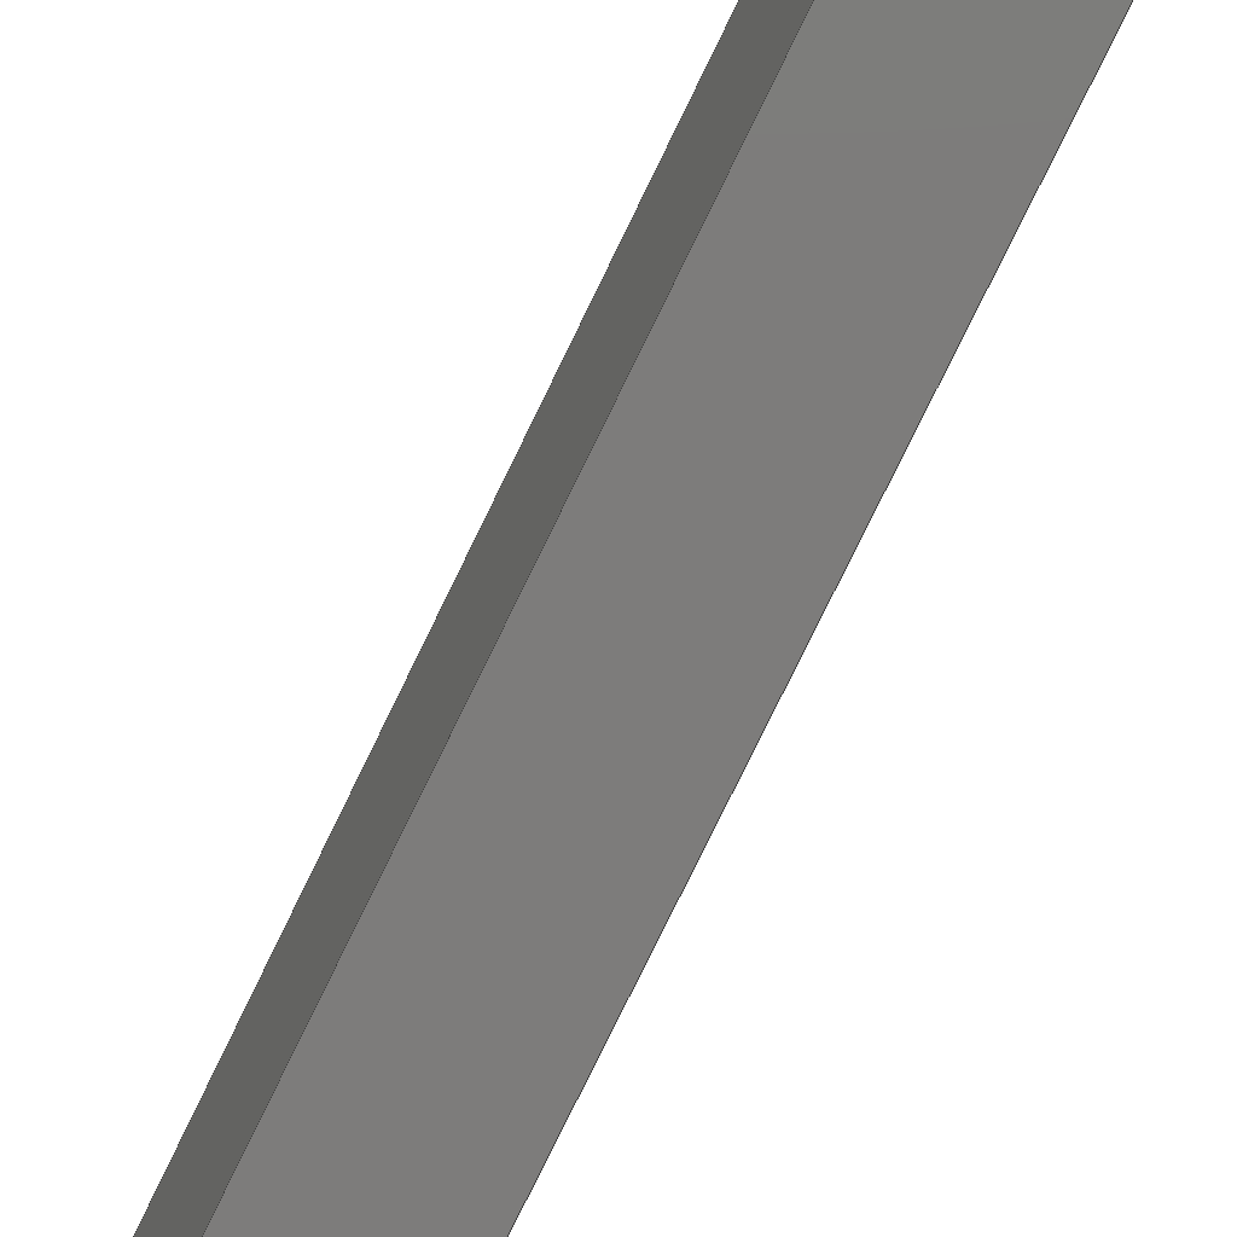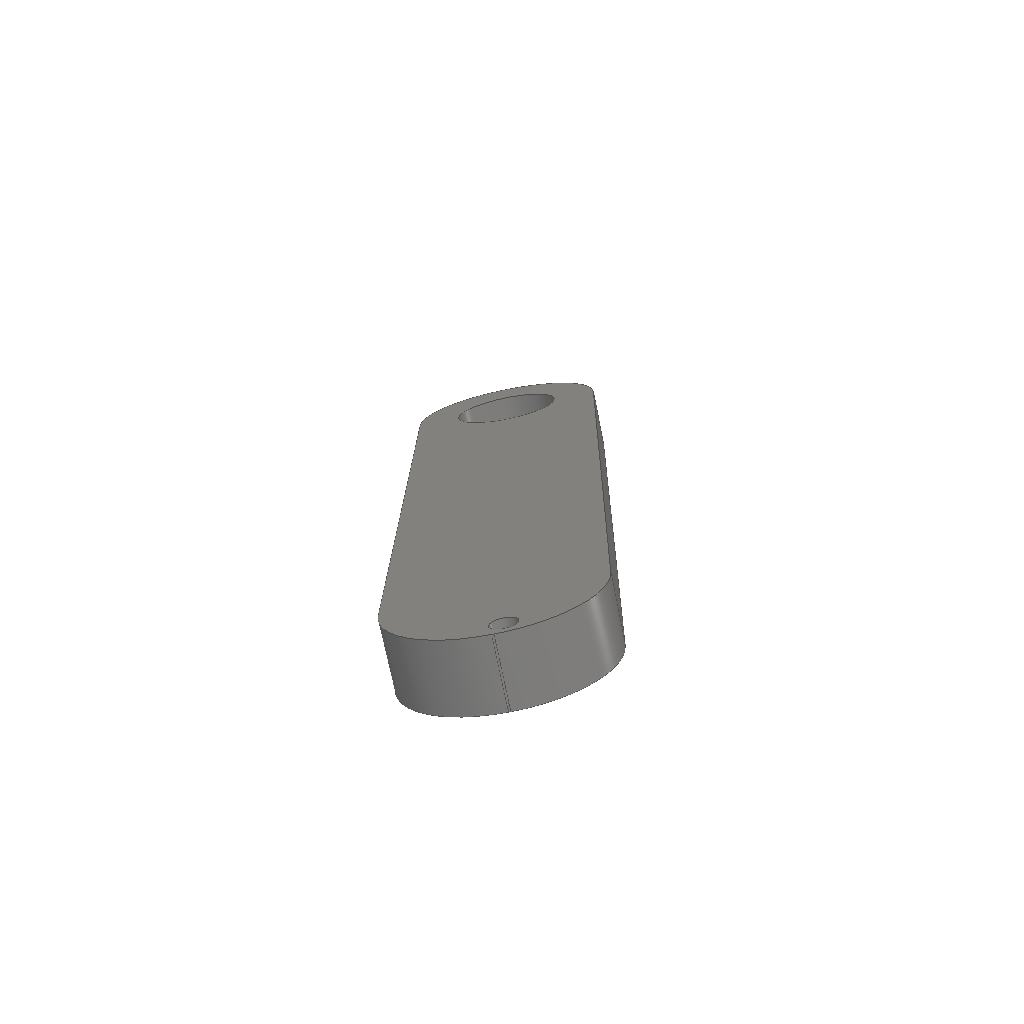
<metadata>
{"format":"step","ext":"step","renderer":"f3d","projection":"perspective","resolution":1024,"background":"white","views":[{"elev":-77.3,"azim":154.2,"up":"+Z"},{"elev":-73.7,"azim":101.4,"up":"+Y"}]}
</metadata>
<code>
ISO-10303-21;
DATA;
#1=CARTESIAN_POINT('',(0,203.6,0));
#2=DIRECTION('',(-1,0,0));
#3=DIRECTION('',(0,0,-1));
#4=AXIS2_PLACEMENT_3D('',#1,#2,#3);
#5=CARTESIAN_POINT('',(0,203.6,0));
#6=DIRECTION('',(-1,0,0));
#7=DIRECTION('',(0,0,1));
#8=AXIS2_PLACEMENT_3D('',#5,#6,#7);
#9=CARTESIAN_POINT('',(0,34.01,0));
#10=DIRECTION('',(-1,0,0));
#11=DIRECTION('',(0,0,-1));
#12=AXIS2_PLACEMENT_3D('',#9,#10,#11);
#13=CARTESIAN_POINT('',(0,34.01,0));
#14=DIRECTION('',(-1,0,0));
#15=DIRECTION('',(0,0,1));
#16=AXIS2_PLACEMENT_3D('',#13,#14,#15);
#17=CARTESIAN_POINT('',(0,51.29,1.723));
#18=DIRECTION('',(-1,0,0));
#19=DIRECTION('',(0,-0.02496,-0.9997));
#20=AXIS2_PLACEMENT_3D('',#17,#18,#19);
#21=DIRECTION('',(0,0.9997,-0.02496));
#22=VECTOR('',#21,152.3);
#23=CARTESIAN_POINT('',(0,50.75,-20.07));
#24=LINE('',#23,#22);
#25=CARTESIAN_POINT('',(0,203.6,0));
#26=DIRECTION('',(1,0,0));
#27=DIRECTION('',(0,-0.02496,-0.9997));
#28=AXIS2_PLACEMENT_3D('',#25,#26,#27);
#29=DIRECTION('',(0,-1,0));
#30=VECTOR('',#29,152.4);
#31=CARTESIAN_POINT('',(0,203.6,23.88));
#32=LINE('',#31,#30);
#33=CARTESIAN_POINT('',(0,51.29,2.08));
#34=DIRECTION('',(-1,0,0));
#35=DIRECTION('',(0,-1,0));
#36=AXIS2_PLACEMENT_3D('',#33,#34,#35);
#37=DIRECTION('',(0,0,-1));
#38=VECTOR('',#37,0.3574);
#39=CARTESIAN_POINT('',(0,29.49,2.08));
#40=LINE('',#39,#38);
#41=DIRECTION('',(1,0,0));
#42=VECTOR('',#41,14.8);
#43=CARTESIAN_POINT('',(0,203.6,-13.22));
#44=LINE('',#43,#42);
#45=DIRECTION('',(1,0,0));
#46=VECTOR('',#45,14.8);
#47=CARTESIAN_POINT('',(0,203.6,13.22));
#48=LINE('',#47,#46);
#49=CARTESIAN_POINT('',(14.8,203.6,0));
#50=DIRECTION('',(-1,0,0));
#51=DIRECTION('',(0,0,-1));
#52=AXIS2_PLACEMENT_3D('',#49,#50,#51);
#53=CARTESIAN_POINT('',(14.8,203.6,0));
#54=DIRECTION('',(-1,0,0));
#55=DIRECTION('',(0,0,1));
#56=AXIS2_PLACEMENT_3D('',#53,#54,#55);
#57=CARTESIAN_POINT('',(14.8,34.01,0));
#58=DIRECTION('',(-1,0,0));
#59=DIRECTION('',(0,0,-1));
#60=AXIS2_PLACEMENT_3D('',#57,#58,#59);
#61=CARTESIAN_POINT('',(14.8,34.01,0));
#62=DIRECTION('',(-1,0,0));
#63=DIRECTION('',(0,0,1));
#64=AXIS2_PLACEMENT_3D('',#61,#62,#63);
#65=CARTESIAN_POINT('',(14.8,51.29,1.723));
#66=DIRECTION('',(1,0,0));
#67=DIRECTION('',(0,-1,0));
#68=AXIS2_PLACEMENT_3D('',#65,#66,#67);
#69=DIRECTION('',(0,0,-1));
#70=VECTOR('',#69,0.3574);
#71=CARTESIAN_POINT('',(14.8,29.49,2.08));
#72=LINE('',#71,#70);
#73=CARTESIAN_POINT('',(14.8,51.29,2.08));
#74=DIRECTION('',(1,0,0));
#75=DIRECTION('',(0,0,1));
#76=AXIS2_PLACEMENT_3D('',#73,#74,#75);
#77=DIRECTION('',(0,-1,0));
#78=VECTOR('',#77,152.4);
#79=CARTESIAN_POINT('',(14.8,203.6,23.88));
#80=LINE('',#79,#78);
#81=CARTESIAN_POINT('',(14.8,203.6,0));
#82=DIRECTION('',(1,0,0));
#83=DIRECTION('',(0,-0.02496,-0.9997));
#84=AXIS2_PLACEMENT_3D('',#81,#82,#83);
#85=DIRECTION('',(0,0.9997,-0.02496));
#86=VECTOR('',#85,152.3);
#87=CARTESIAN_POINT('',(14.8,50.75,-20.07));
#88=LINE('',#87,#86);
#89=DIRECTION('',(1,0,0));
#90=VECTOR('',#89,14.8);
#91=CARTESIAN_POINT('',(0,34.01,-2.78));
#92=LINE('',#91,#90);
#93=DIRECTION('',(1,0,0));
#94=VECTOR('',#93,14.8);
#95=CARTESIAN_POINT('',(0,34.01,2.78));
#96=LINE('',#95,#94);
#97=DIRECTION('',(-1,0,0));
#98=VECTOR('',#97,14.8);
#99=CARTESIAN_POINT('',(14.8,29.49,1.723));
#100=LINE('',#99,#98);
#101=DIRECTION('',(-1,0,0));
#102=VECTOR('',#101,14.8);
#103=CARTESIAN_POINT('',(14.8,29.49,2.08));
#104=LINE('',#103,#102);
#105=DIRECTION('',(-1,0,0));
#106=VECTOR('',#105,14.8);
#107=CARTESIAN_POINT('',(14.8,51.29,23.88));
#108=LINE('',#107,#106);
#109=DIRECTION('',(1,0,0));
#110=VECTOR('',#109,14.8);
#111=CARTESIAN_POINT('',(0,203.6,23.88));
#112=LINE('',#111,#110);
#113=DIRECTION('',(1,0,0));
#114=VECTOR('',#113,14.8);
#115=CARTESIAN_POINT('',(0,203,-23.87));
#116=LINE('',#115,#114);
#117=DIRECTION('',(-1,0,0));
#118=VECTOR('',#117,14.8);
#119=CARTESIAN_POINT('',(14.8,50.75,-20.07));
#120=LINE('',#119,#118);
#121=CARTESIAN_POINT('',(0,203.6,-13.22));
#122=CARTESIAN_POINT('',(0,203.6,13.22));
#123=VERTEX_POINT('',#121);
#124=VERTEX_POINT('',#122);
#125=CARTESIAN_POINT('',(0,203,-23.87));
#126=CARTESIAN_POINT('',(0,203.6,23.88));
#127=VERTEX_POINT('',#125);
#128=VERTEX_POINT('',#126);
#129=CARTESIAN_POINT('',(14.8,203.6,-13.22));
#130=CARTESIAN_POINT('',(14.8,203.6,13.22));
#131=VERTEX_POINT('',#129);
#132=VERTEX_POINT('',#130);
#133=CARTESIAN_POINT('',(14.8,203,-23.87));
#134=CARTESIAN_POINT('',(14.8,203.6,23.88));
#135=VERTEX_POINT('',#133);
#136=VERTEX_POINT('',#134);
#137=CARTESIAN_POINT('',(0,34.01,-2.78));
#138=CARTESIAN_POINT('',(0,34.01,2.78));
#139=VERTEX_POINT('',#137);
#140=VERTEX_POINT('',#138);
#141=CARTESIAN_POINT('',(14.8,34.01,-2.78));
#142=CARTESIAN_POINT('',(14.8,34.01,2.78));
#143=VERTEX_POINT('',#141);
#144=VERTEX_POINT('',#142);
#145=CARTESIAN_POINT('',(0,50.75,-20.07));
#146=CARTESIAN_POINT('',(0,29.49,1.723));
#147=VERTEX_POINT('',#145);
#148=VERTEX_POINT('',#146);
#149=CARTESIAN_POINT('',(14.8,29.49,1.723));
#150=VERTEX_POINT('',#149);
#151=CARTESIAN_POINT('',(14.8,50.75,-20.07));
#152=VERTEX_POINT('',#151);
#153=CARTESIAN_POINT('',(0,29.49,2.08));
#154=CARTESIAN_POINT('',(0,51.29,23.88));
#155=VERTEX_POINT('',#153);
#156=VERTEX_POINT('',#154);
#157=CARTESIAN_POINT('',(14.8,51.29,23.88));
#158=VERTEX_POINT('',#157);
#159=CARTESIAN_POINT('',(14.8,29.49,2.08));
#160=VERTEX_POINT('',#159);
#161=CARTESIAN_POINT('',(0,0,0));
#162=DIRECTION('',(1,0,0));
#163=DIRECTION('',(0,0,-1));
#164=AXIS2_PLACEMENT_3D('',#161,#162,#163);
#165=PLANE('',#164);
#166=ORIENTED_EDGE('',*,*,#383,.F.);
#167=ORIENTED_EDGE('',*,*,#384,.T.);
#168=ORIENTED_EDGE('',*,*,#385,.T.);
#169=ORIENTED_EDGE('',*,*,#386,.T.);
#170=ORIENTED_EDGE('',*,*,#387,.F.);
#171=ORIENTED_EDGE('',*,*,#388,.T.);
#172=EDGE_LOOP('',(#166,#167,#168,#169,#170,#171));
#173=FACE_OUTER_BOUND('',#172,.F.);
#174=ORIENTED_EDGE('',*,*,#389,.T.);
#175=ORIENTED_EDGE('',*,*,#390,.T.);
#176=EDGE_LOOP('',(#174,#175));
#177=FACE_BOUND('',#176,.F.);
#178=ORIENTED_EDGE('',*,*,#391,.T.);
#179=ORIENTED_EDGE('',*,*,#392,.T.);
#180=EDGE_LOOP('',(#178,#179));
#181=FACE_BOUND('',#180,.F.);
#182=ADVANCED_FACE('',(#173,#177,#181),#165,.F.);
#183=CARTESIAN_POINT('',(0,203.6,0));
#184=DIRECTION('',(1,0,0));
#185=DIRECTION('',(0,0,-1));
#186=AXIS2_PLACEMENT_3D('',#183,#184,#185);
#187=CYLINDRICAL_SURFACE('',#186,13.22);
#188=ORIENTED_EDGE('',*,*,#391,.F.);
#189=ORIENTED_EDGE('',*,*,#393,.T.);
#190=ORIENTED_EDGE('',*,*,#394,.T.);
#191=ORIENTED_EDGE('',*,*,#395,.F.);
#192=EDGE_LOOP('',(#188,#189,#190,#191));
#193=FACE_OUTER_BOUND('',#192,.F.);
#194=ADVANCED_FACE('',(#193),#187,.F.);
#195=CARTESIAN_POINT('',(0,203.6,0));
#196=DIRECTION('',(1,0,0));
#197=DIRECTION('',(0,0,-1));
#198=AXIS2_PLACEMENT_3D('',#195,#196,#197);
#199=CYLINDRICAL_SURFACE('',#198,13.22);
#200=ORIENTED_EDGE('',*,*,#392,.F.);
#201=ORIENTED_EDGE('',*,*,#395,.T.);
#202=ORIENTED_EDGE('',*,*,#396,.T.);
#203=ORIENTED_EDGE('',*,*,#393,.F.);
#204=EDGE_LOOP('',(#200,#201,#202,#203));
#205=FACE_OUTER_BOUND('',#204,.F.);
#206=ADVANCED_FACE('',(#205),#199,.F.);
#207=CARTESIAN_POINT('',(14.8,0,0));
#208=DIRECTION('',(1,0,0));
#209=DIRECTION('',(0,0,-1));
#210=AXIS2_PLACEMENT_3D('',#207,#208,#209);
#211=PLANE('',#210);
#212=ORIENTED_EDGE('',*,*,#397,.F.);
#213=ORIENTED_EDGE('',*,*,#398,.F.);
#214=ORIENTED_EDGE('',*,*,#399,.F.);
#215=ORIENTED_EDGE('',*,*,#400,.F.);
#216=ORIENTED_EDGE('',*,*,#401,.F.);
#217=ORIENTED_EDGE('',*,*,#402,.F.);
#218=EDGE_LOOP('',(#212,#213,#214,#215,#216,#217));
#219=FACE_OUTER_BOUND('',#218,.F.);
#220=ORIENTED_EDGE('',*,*,#403,.F.);
#221=ORIENTED_EDGE('',*,*,#404,.F.);
#222=EDGE_LOOP('',(#220,#221));
#223=FACE_BOUND('',#222,.F.);
#224=ORIENTED_EDGE('',*,*,#394,.F.);
#225=ORIENTED_EDGE('',*,*,#396,.F.);
#226=EDGE_LOOP('',(#224,#225));
#227=FACE_BOUND('',#226,.F.);
#228=ADVANCED_FACE('',(#219,#223,#227),#211,.T.);
#229=CARTESIAN_POINT('',(0,34.01,0));
#230=DIRECTION('',(1,0,0));
#231=DIRECTION('',(0,0,-1));
#232=AXIS2_PLACEMENT_3D('',#229,#230,#231);
#233=CYLINDRICAL_SURFACE('',#232,2.78);
#234=ORIENTED_EDGE('',*,*,#389,.F.);
#235=ORIENTED_EDGE('',*,*,#405,.T.);
#236=ORIENTED_EDGE('',*,*,#403,.T.);
#237=ORIENTED_EDGE('',*,*,#406,.F.);
#238=EDGE_LOOP('',(#234,#235,#236,#237));
#239=FACE_OUTER_BOUND('',#238,.F.);
#240=ADVANCED_FACE('',(#239),#233,.F.);
#241=CARTESIAN_POINT('',(0,34.01,0));
#242=DIRECTION('',(1,0,0));
#243=DIRECTION('',(0,0,-1));
#244=AXIS2_PLACEMENT_3D('',#241,#242,#243);
#245=CYLINDRICAL_SURFACE('',#244,2.78);
#246=ORIENTED_EDGE('',*,*,#390,.F.);
#247=ORIENTED_EDGE('',*,*,#406,.T.);
#248=ORIENTED_EDGE('',*,*,#404,.T.);
#249=ORIENTED_EDGE('',*,*,#405,.F.);
#250=EDGE_LOOP('',(#246,#247,#248,#249));
#251=FACE_OUTER_BOUND('',#250,.F.);
#252=ADVANCED_FACE('',(#251),#245,.F.);
#253=CARTESIAN_POINT('',(42.51,51.29,1.723));
#254=DIRECTION('',(-1,0,0));
#255=DIRECTION('',(0,-0.02496,-0.9997));
#256=AXIS2_PLACEMENT_3D('',#253,#254,#255);
#257=CYLINDRICAL_SURFACE('',#256,21.8);
#258=ORIENTED_EDGE('',*,*,#383,.T.);
#259=ORIENTED_EDGE('',*,*,#407,.F.);
#260=ORIENTED_EDGE('',*,*,#397,.T.);
#261=ORIENTED_EDGE('',*,*,#408,.T.);
#262=EDGE_LOOP('',(#258,#259,#260,#261));
#263=FACE_OUTER_BOUND('',#262,.F.);
#264=ADVANCED_FACE('',(#263),#257,.T.);
#265=CARTESIAN_POINT('',(0,29.49,23.88));
#266=DIRECTION('',(0,-1,0));
#267=DIRECTION('',(0,0,-1));
#268=AXIS2_PLACEMENT_3D('',#265,#266,#267);
#269=PLANE('',#268);
#270=ORIENTED_EDGE('',*,*,#407,.T.);
#271=ORIENTED_EDGE('',*,*,#388,.F.);
#272=ORIENTED_EDGE('',*,*,#409,.F.);
#273=ORIENTED_EDGE('',*,*,#398,.T.);
#274=EDGE_LOOP('',(#270,#271,#272,#273));
#275=FACE_OUTER_BOUND('',#274,.F.);
#276=ADVANCED_FACE('',(#275),#269,.T.);
#277=CARTESIAN_POINT('',(42.51,51.29,2.08));
#278=DIRECTION('',(-1,0,0));
#279=DIRECTION('',(0,-1,0));
#280=AXIS2_PLACEMENT_3D('',#277,#278,#279);
#281=CYLINDRICAL_SURFACE('',#280,21.8);
#282=ORIENTED_EDGE('',*,*,#387,.T.);
#283=ORIENTED_EDGE('',*,*,#410,.F.);
#284=ORIENTED_EDGE('',*,*,#399,.T.);
#285=ORIENTED_EDGE('',*,*,#409,.T.);
#286=EDGE_LOOP('',(#282,#283,#284,#285));
#287=FACE_OUTER_BOUND('',#286,.F.);
#288=ADVANCED_FACE('',(#287),#281,.T.);
#289=CARTESIAN_POINT('',(0,203.6,23.88));
#290=DIRECTION('',(0,0,1));
#291=DIRECTION('',(0,-1,0));
#292=AXIS2_PLACEMENT_3D('',#289,#290,#291);
#293=PLANE('',#292);
#294=ORIENTED_EDGE('',*,*,#410,.T.);
#295=ORIENTED_EDGE('',*,*,#386,.F.);
#296=ORIENTED_EDGE('',*,*,#411,.T.);
#297=ORIENTED_EDGE('',*,*,#400,.T.);
#298=EDGE_LOOP('',(#294,#295,#296,#297));
#299=FACE_OUTER_BOUND('',#298,.F.);
#300=ADVANCED_FACE('',(#299),#293,.T.);
#301=CARTESIAN_POINT('',(0,203.6,0));
#302=DIRECTION('',(1,0,0));
#303=DIRECTION('',(0,0,-1));
#304=AXIS2_PLACEMENT_3D('',#301,#302,#303);
#305=CYLINDRICAL_SURFACE('',#304,23.88);
#306=ORIENTED_EDGE('',*,*,#385,.F.);
#307=ORIENTED_EDGE('',*,*,#412,.T.);
#308=ORIENTED_EDGE('',*,*,#401,.T.);
#309=ORIENTED_EDGE('',*,*,#411,.F.);
#310=EDGE_LOOP('',(#306,#307,#308,#309));
#311=FACE_OUTER_BOUND('',#310,.F.);
#312=ADVANCED_FACE('',(#311),#305,.T.);
#313=CARTESIAN_POINT('',(0,29.49,-19.54));
#314=DIRECTION('',(0,-0.02496,-0.9997));
#315=DIRECTION('',(0,0.9997,-0.02496));
#316=AXIS2_PLACEMENT_3D('',#313,#314,#315);
#317=PLANE('',#316);
#318=ORIENTED_EDGE('',*,*,#408,.F.);
#319=ORIENTED_EDGE('',*,*,#402,.T.);
#320=ORIENTED_EDGE('',*,*,#412,.F.);
#321=ORIENTED_EDGE('',*,*,#384,.F.);
#322=EDGE_LOOP('',(#318,#319,#320,#321));
#323=FACE_OUTER_BOUND('',#322,.F.);
#324=ADVANCED_FACE('',(#323),#317,.T.);
#325=CLOSED_SHELL('',(#182,#194,#206,#228,#240,#252,#264,#276,#288,#300,#312,
#324));
#326=MANIFOLD_SOLID_BREP('',#325);
#327=DIMENSIONAL_EXPONENTS(0,0,0,0,0,0,0);
#328=PLANE_ANGLE_MEASURE_WITH_UNIT(PLANE_ANGLE_MEASURE(0.01745),#414);
#329=(CONVERSION_BASED_UNIT('DEGREE',#328)NAMED_UNIT(*)PLANE_ANGLE_UNIT());
#330=UNCERTAINTY_MEASURE_WITH_UNIT(LENGTH_MEASURE(0.02042),#413,
'closure',
'Maximum model space distance between geometric entities at asserted connectivities');
#331=(GEOMETRIC_REPRESENTATION_CONTEXT(3)GLOBAL_UNCERTAINTY_ASSIGNED_CONTEXT((
#330))GLOBAL_UNIT_ASSIGNED_CONTEXT((#413,#329,#415))REPRESENTATION_CONTEXT
('ID1','3'));
#332=APPLICATION_CONTEXT(
'CONFIGURATION CONTROLLED 3D DESIGNS OF MECHANICAL PARTS AND ASSEMBLIES');
#333=APPLICATION_PROTOCOL_DEFINITION('international standard',
'config_control_design',1994,#332);
#334=DESIGN_CONTEXT('',#332,'design');
#335=MECHANICAL_CONTEXT('',#332,'mechanical');
#336=PRODUCT('LLG','LLG','NOT SPECIFIED',(#335));
#337=PRODUCT_DEFINITION_FORMATION_WITH_SPECIFIED_SOURCE('4','LAST_VERSION',#336,
.MADE.);
#338=PRODUCT_CATEGORY('part','');
#339=PRODUCT_RELATED_PRODUCT_CATEGORY('detail','',(#336));
#340=PRODUCT_CATEGORY_RELATIONSHIP('','',#338,#339);
#341=SECURITY_CLASSIFICATION_LEVEL('unclassified');
#342=SECURITY_CLASSIFICATION('','',#341);
#343=CC_DESIGN_SECURITY_CLASSIFICATION(#342,(#337));
#344=APPROVAL_STATUS('approved');
#345=APPROVAL(#344,'');
#346=CC_DESIGN_APPROVAL(#345,(#342,#337,#417));
#347=CALENDAR_DATE(118,22,1);
#348=COORDINATED_UNIVERSAL_TIME_OFFSET(5,30,.AHEAD.);
#349=LOCAL_TIME(22,50,36,#348);
#350=DATE_AND_TIME(#347,#349);
#351=APPROVAL_DATE_TIME(#350,#345);
#352=DATE_TIME_ROLE('creation_date');
#353=CC_DESIGN_DATE_AND_TIME_ASSIGNMENT(#350,#352,(#417));
#354=DATE_TIME_ROLE('classification_date');
#355=CC_DESIGN_DATE_AND_TIME_ASSIGNMENT(#350,#354,(#342));
#356=PERSON('UNSPECIFIED','UNSPECIFIED',$,$,$,$);
#357=ORGANIZATION('UNSPECIFIED','UNSPECIFIED','UNSPECIFIED');
#358=PERSON_AND_ORGANIZATION(#356,#357);
#359=APPROVAL_ROLE('approver');
#360=APPROVAL_PERSON_ORGANIZATION(#358,#345,#359);
#361=PERSON_AND_ORGANIZATION_ROLE('creator');
#362=CC_DESIGN_PERSON_AND_ORGANIZATION_ASSIGNMENT(#358,#361,(#337,#417));
#363=PERSON_AND_ORGANIZATION_ROLE('design_supplier');
#364=CC_DESIGN_PERSON_AND_ORGANIZATION_ASSIGNMENT(#358,#363,(#337));
#365=PERSON_AND_ORGANIZATION_ROLE('classification_officer');
#366=CC_DESIGN_PERSON_AND_ORGANIZATION_ASSIGNMENT(#358,#365,(#342));
#367=PERSON_AND_ORGANIZATION_ROLE('design_owner');
#368=CC_DESIGN_PERSON_AND_ORGANIZATION_ASSIGNMENT(#358,#367,(#336));
#369=CIRCLE('',#4,13.22);
#370=CIRCLE('',#8,13.22);
#371=CIRCLE('',#12,2.78);
#372=CIRCLE('',#16,2.78);
#373=CIRCLE('',#20,21.8);
#374=CIRCLE('',#28,23.88);
#375=CIRCLE('',#36,21.8);
#376=CIRCLE('',#52,13.22);
#377=CIRCLE('',#56,13.22);
#378=CIRCLE('',#60,2.78);
#379=CIRCLE('',#64,2.78);
#380=CIRCLE('',#68,21.8);
#381=CIRCLE('',#76,21.8);
#382=CIRCLE('',#84,23.88);
#383=EDGE_CURVE('',#147,#148,#373,.T.);
#384=EDGE_CURVE('',#147,#127,#24,.T.);
#385=EDGE_CURVE('',#127,#128,#374,.T.);
#386=EDGE_CURVE('',#128,#156,#32,.T.);
#387=EDGE_CURVE('',#155,#156,#375,.T.);
#388=EDGE_CURVE('',#155,#148,#40,.T.);
#389=EDGE_CURVE('',#139,#140,#371,.T.);
#390=EDGE_CURVE('',#140,#139,#372,.T.);
#391=EDGE_CURVE('',#123,#124,#369,.T.);
#392=EDGE_CURVE('',#124,#123,#370,.T.);
#393=EDGE_CURVE('',#123,#131,#44,.T.);
#394=EDGE_CURVE('',#131,#132,#376,.T.);
#395=EDGE_CURVE('',#124,#132,#48,.T.);
#396=EDGE_CURVE('',#132,#131,#377,.T.);
#397=EDGE_CURVE('',#150,#152,#380,.T.);
#398=EDGE_CURVE('',#160,#150,#72,.T.);
#399=EDGE_CURVE('',#158,#160,#381,.T.);
#400=EDGE_CURVE('',#136,#158,#80,.T.);
#401=EDGE_CURVE('',#135,#136,#382,.T.);
#402=EDGE_CURVE('',#152,#135,#88,.T.);
#403=EDGE_CURVE('',#143,#144,#378,.T.);
#404=EDGE_CURVE('',#144,#143,#379,.T.);
#405=EDGE_CURVE('',#139,#143,#92,.T.);
#406=EDGE_CURVE('',#140,#144,#96,.T.);
#407=EDGE_CURVE('',#150,#148,#100,.T.);
#408=EDGE_CURVE('',#152,#147,#120,.T.);
#409=EDGE_CURVE('',#160,#155,#104,.T.);
#410=EDGE_CURVE('',#158,#156,#108,.T.);
#411=EDGE_CURVE('',#128,#136,#112,.T.);
#412=EDGE_CURVE('',#127,#135,#116,.T.);
#413=(LENGTH_UNIT()NAMED_UNIT(*)SI_UNIT(.MILLI.,.METRE.));
#414=(NAMED_UNIT(*)PLANE_ANGLE_UNIT()SI_UNIT($,.RADIAN.));
#415=(NAMED_UNIT(*)SI_UNIT($,.STERADIAN.)SOLID_ANGLE_UNIT());
#416=ADVANCED_BREP_SHAPE_REPRESENTATION('',(#326),#331);
#417=PRODUCT_DEFINITION('design','',#337,#334);
#418=PRODUCT_DEFINITION_SHAPE('','SHAPE FOR LLG.',#417);
#419=SHAPE_DEFINITION_REPRESENTATION(#418,#416);
ENDSEC;
END-ISO-10303-21;

</code>
